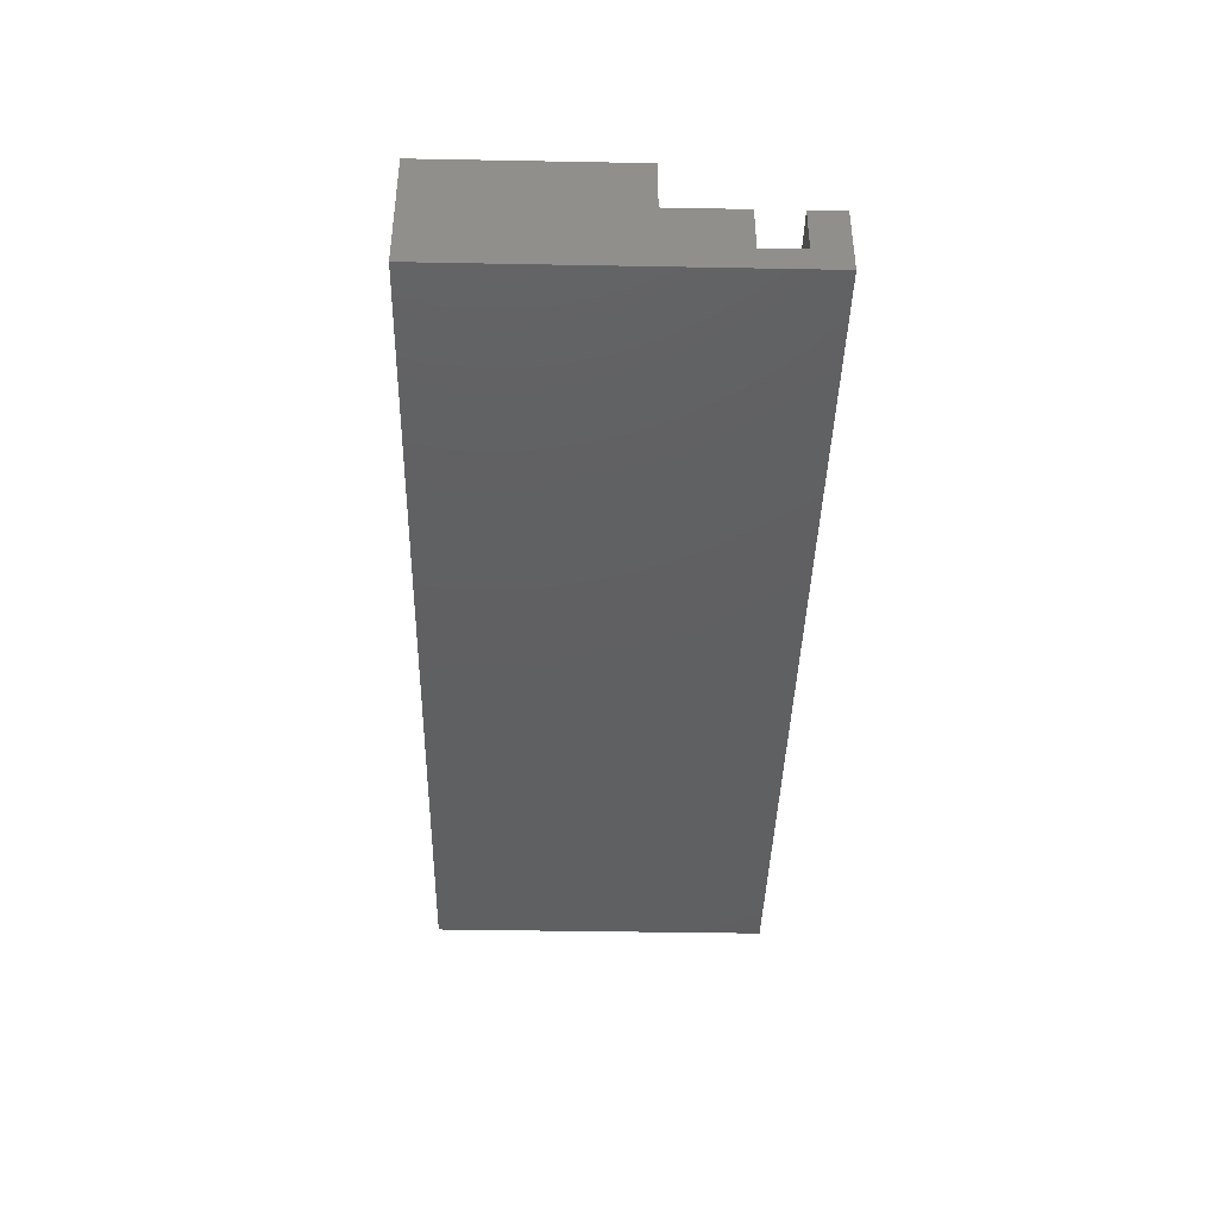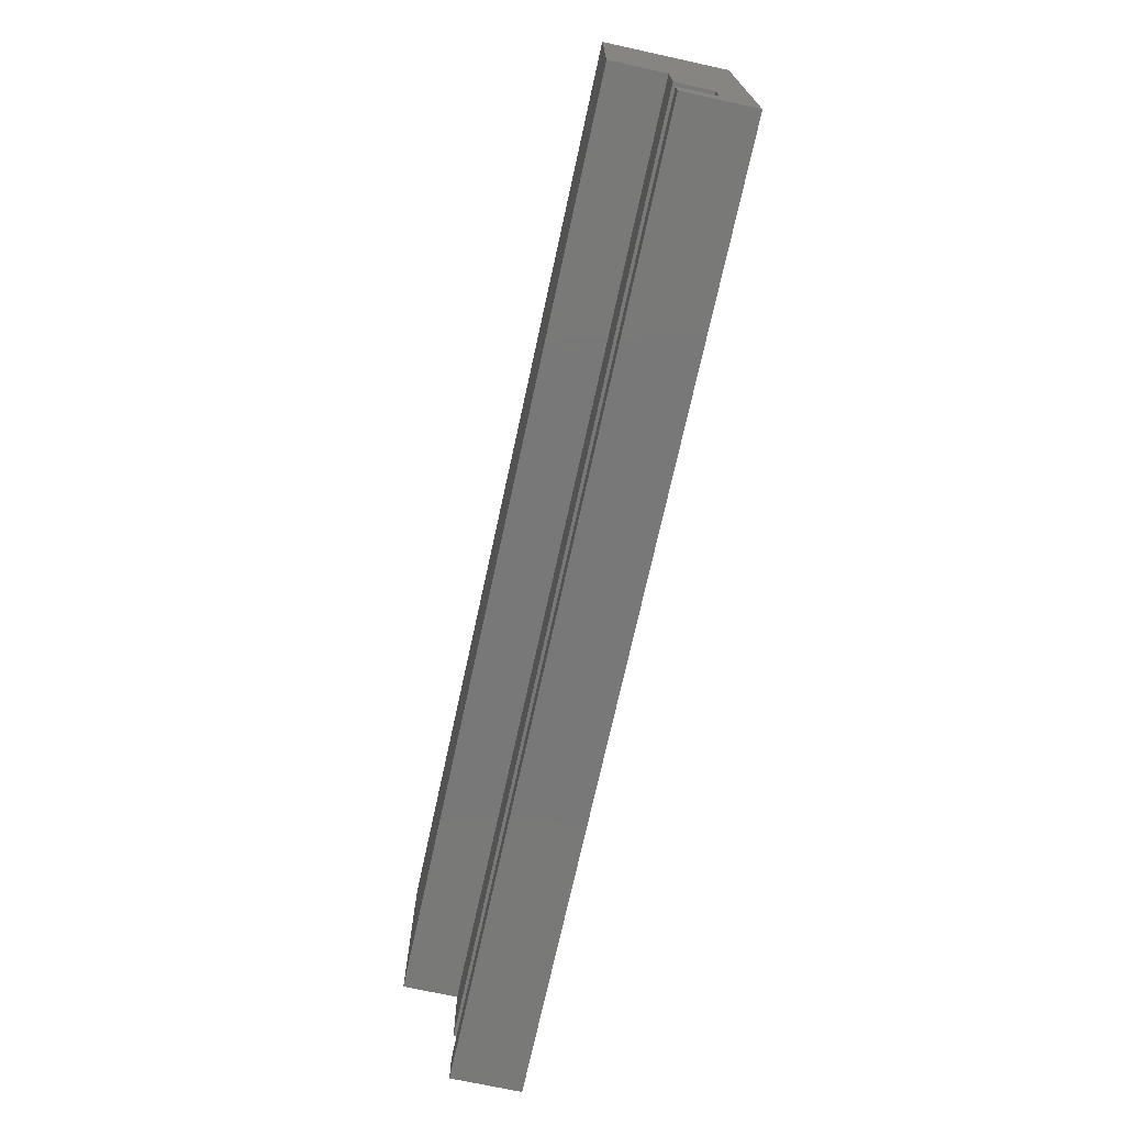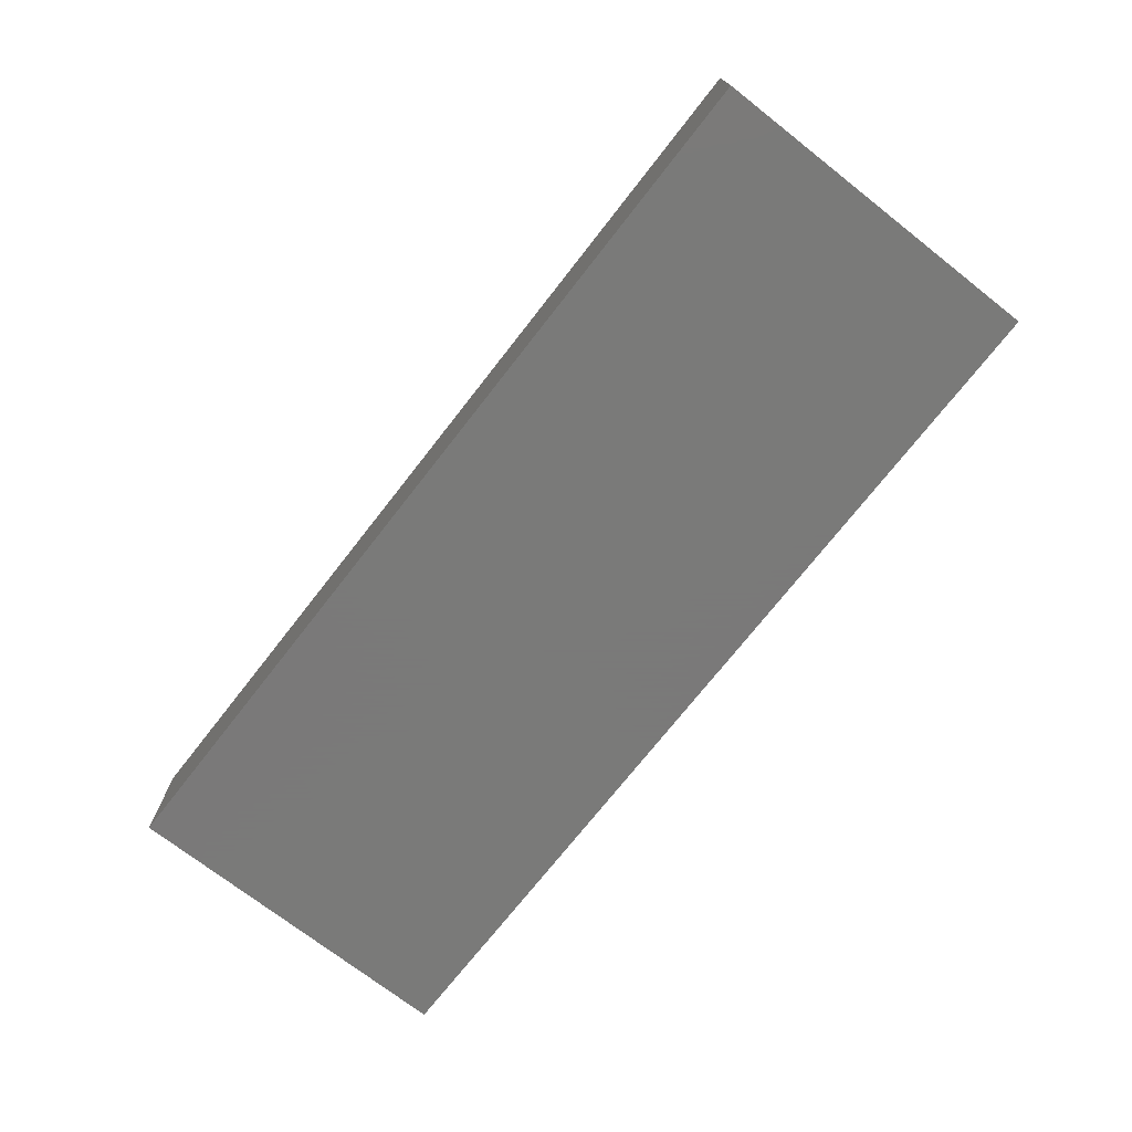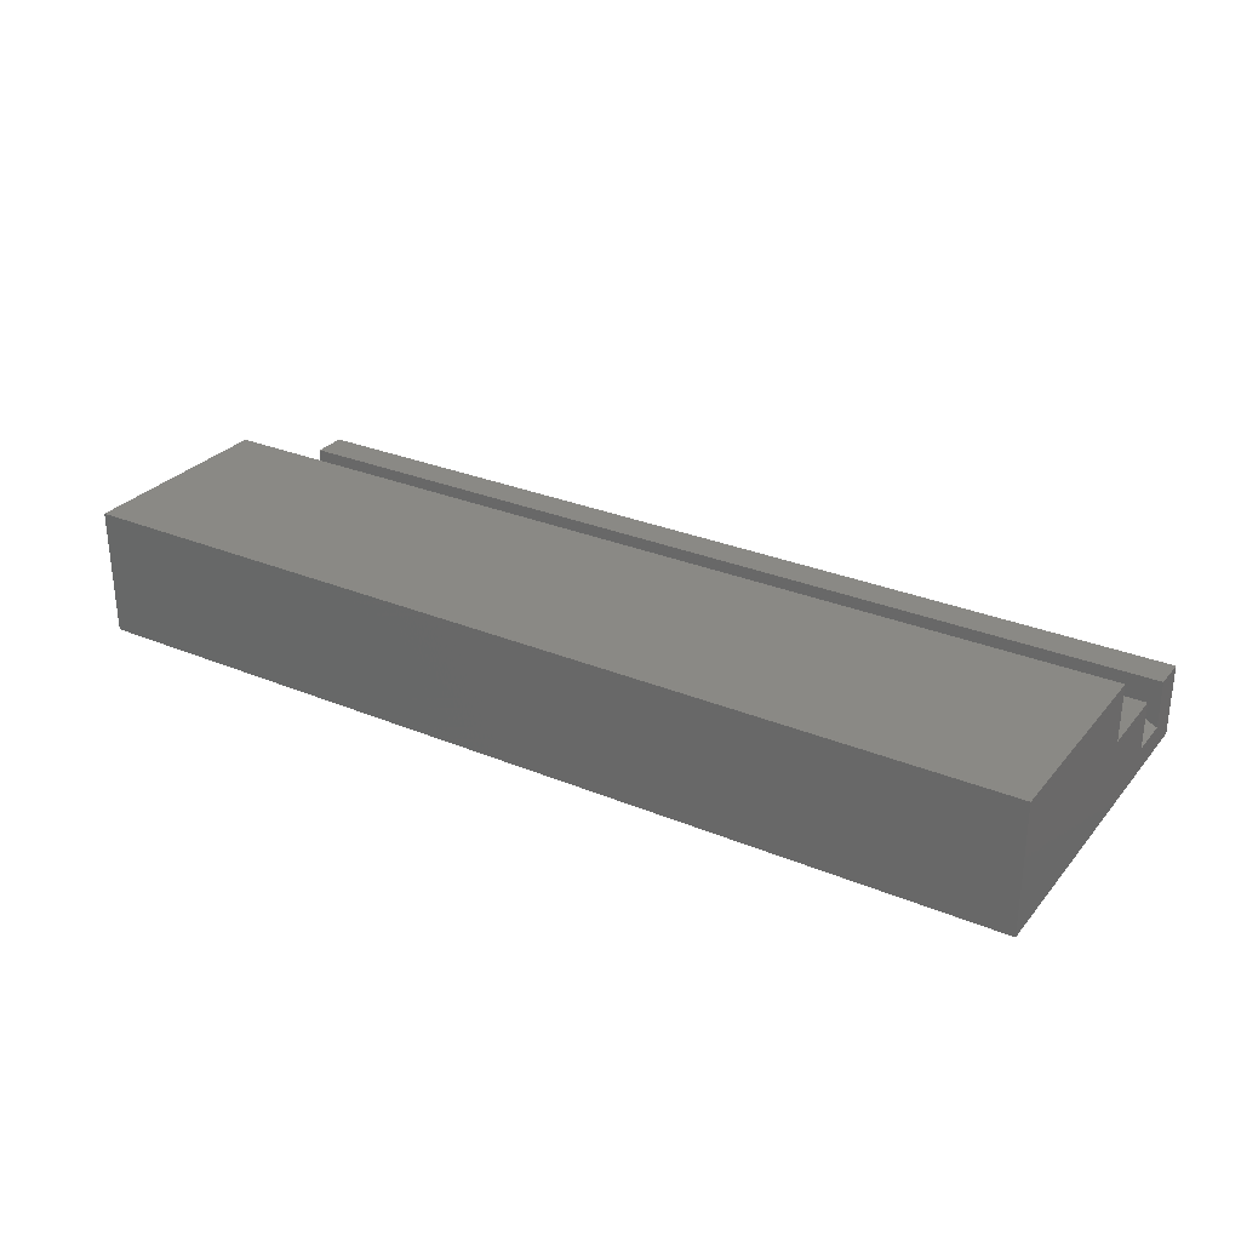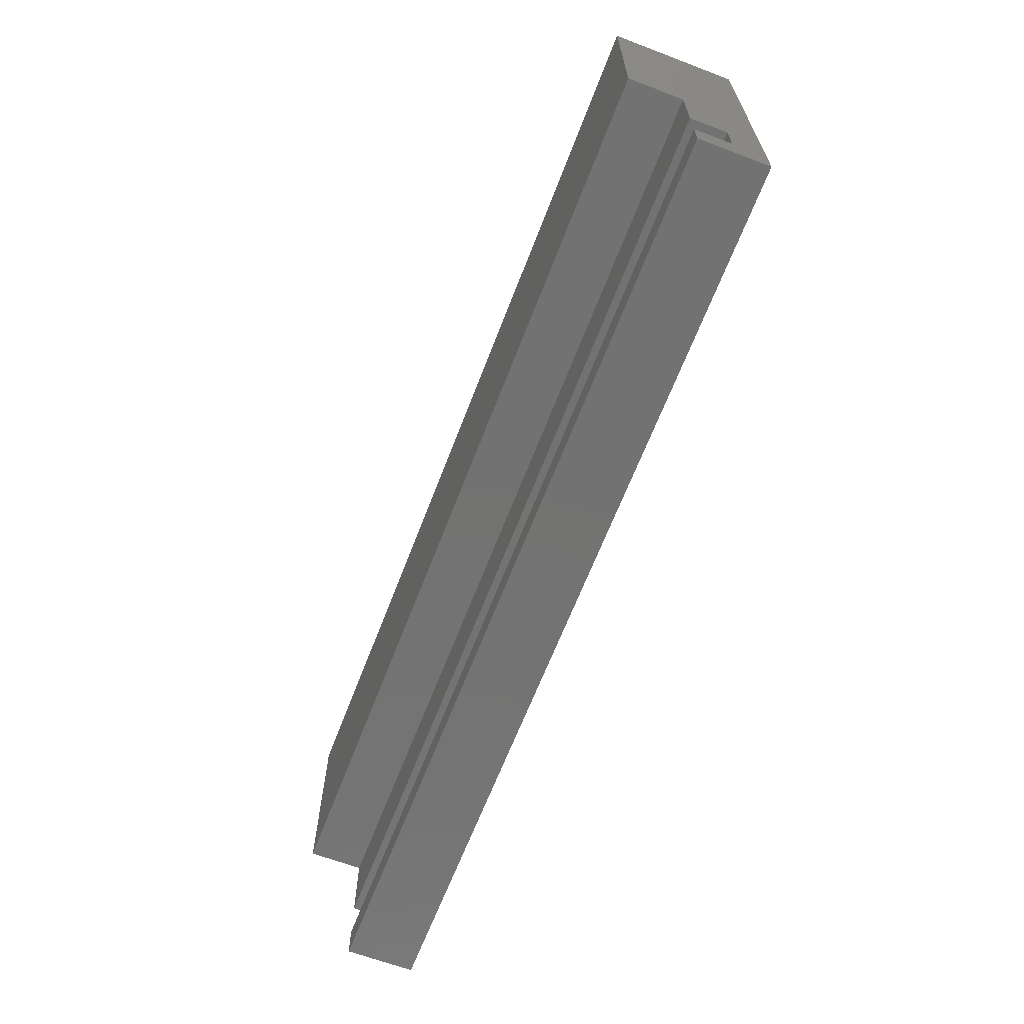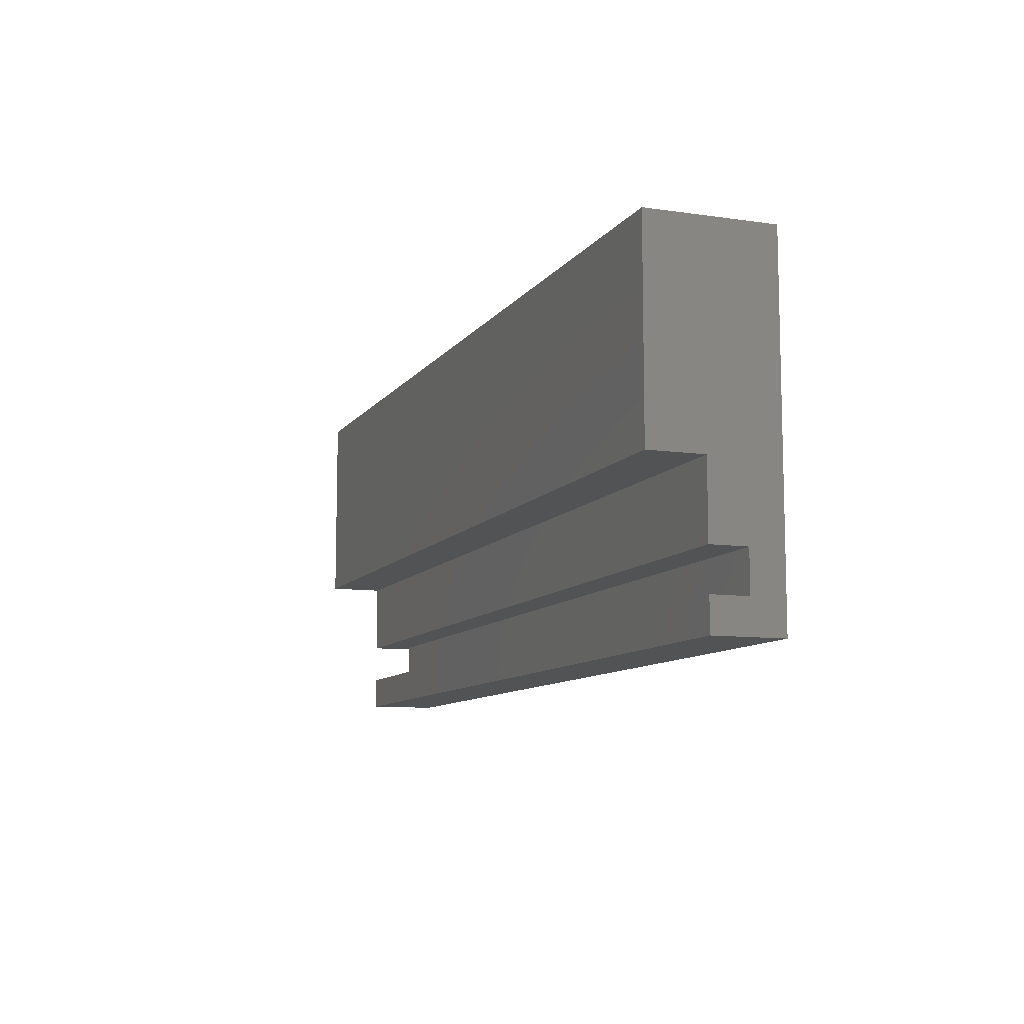
<metadata>
{"format":"stl","ext":"stl","renderer":"f3d","projection":"perspective","resolution":1024,"background":"white","views":[{"elev":-40.7,"azim":-91.3,"up":"+Z"},{"elev":-71.4,"azim":77.7,"up":"+Y"},{"elev":-72.7,"azim":-128.0,"up":"+Z"},{"elev":28.8,"azim":-148.3,"up":"+Z"},{"elev":-64.7,"azim":69.1,"up":"+Y"},{"elev":-9.7,"azim":69.3,"up":"+Y"}]}
</metadata>
<code>
# stl→obj: 24 verts, 44 faces
v -3.513e-18 -0.02023 0.001563
v -3.513e-18 -0.04688 0.001563
v 0.75 -0.02023 0.001563
v 0.75 -0.04688 0.001563
v -3.513e-18 0.07155 0.001563
v -3.513e-18 0.01234 0.001563
v 0.75 0.07155 0.001563
v 0.75 0.01234 0.001563
v -1.176e-18 0.01234 -0.03586
v 0 -0.04688 -0.05469
v -1.176e-18 -0.02023 -0.03586
v 1.075e-33 0.2344 -0.05469
v -6.286e-18 0.2344 0.04597
v -3.513e-18 0.2344 0.001563
v -6.286e-18 0.07155 0.04597
v 0.01562 0.01234 -0.02804
v 0.01562 -0.02023 -0.02804
v 0.75 0.01234 -0.02804
v 0.75 -0.02023 -0.02804
v 0.75 -0.04688 -0.05469
v 0.75 0.2344 -0.05469
v 0.75 0.2344 0.001563
v 0.75 0.07155 0.04597
v 0.75 0.2344 0.04597
f 1 2 3
f 3 2 4
f 5 6 7
f 7 6 8
f 6 5 9
f 10 2 1
f 10 1 11
f 10 11 9
f 10 9 12
f 13 14 15
f 15 14 5
f 14 12 5
f 5 12 9
f 16 17 18
f 18 17 19
f 18 8 16
f 16 8 6
f 16 6 9
f 3 19 1
f 1 19 17
f 1 17 11
f 2 10 4
f 4 10 20
f 12 14 21
f 21 14 22
f 16 9 17
f 17 9 11
f 18 19 20
f 18 20 21
f 18 21 22
f 18 22 7
f 18 7 8
f 7 22 23
f 23 22 24
f 20 19 4
f 4 19 3
f 15 5 23
f 23 5 7
f 13 15 24
f 24 15 23
f 14 13 22
f 22 13 24
f 10 12 20
f 20 12 21

</code>
